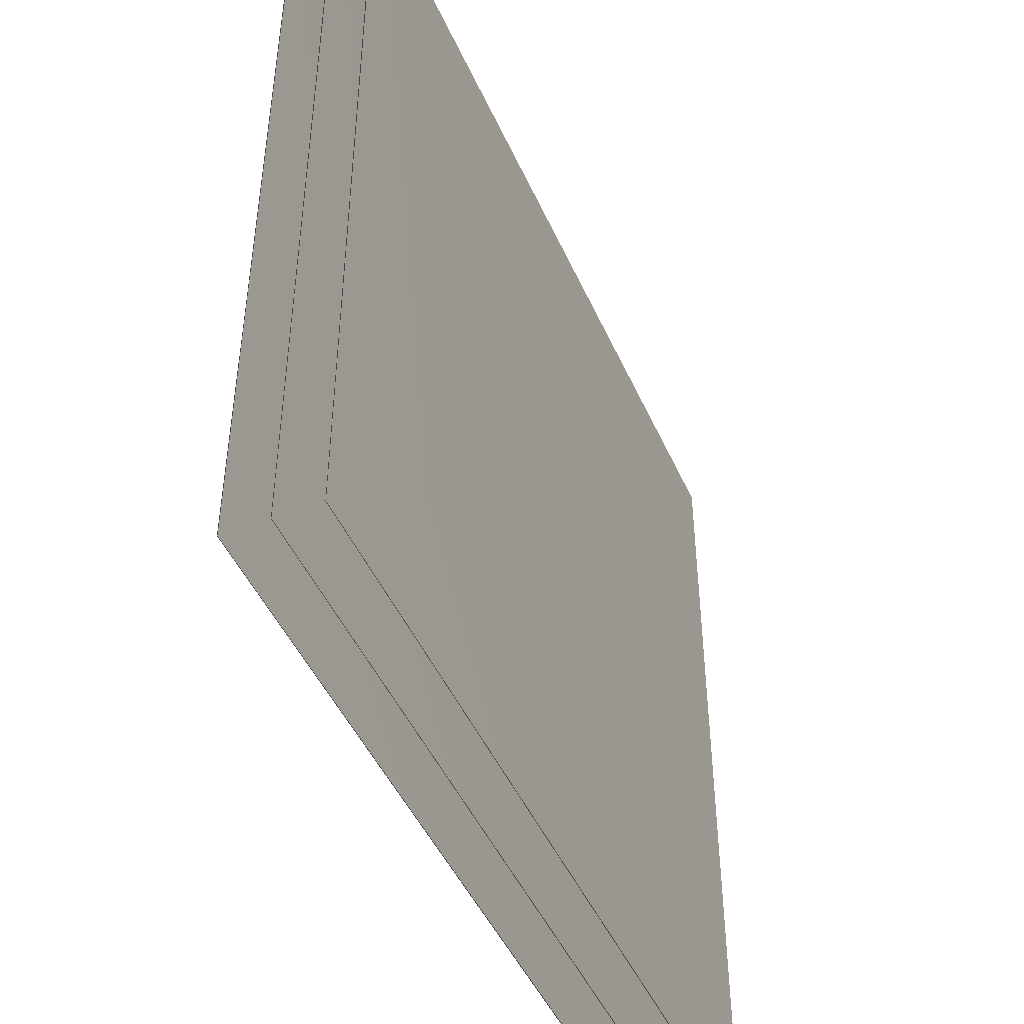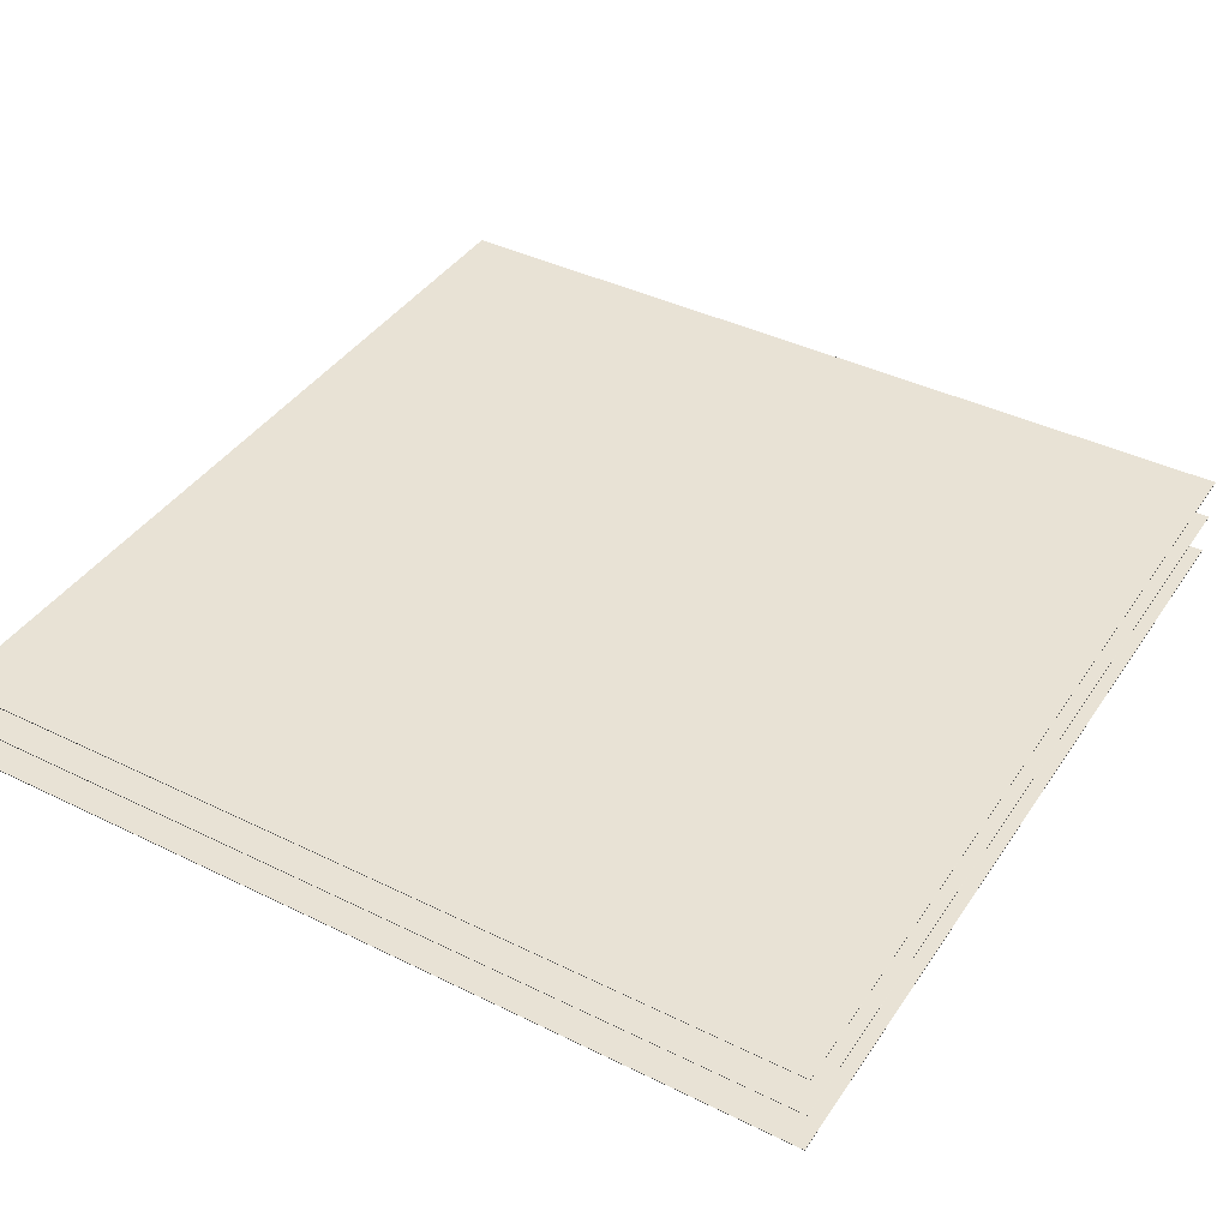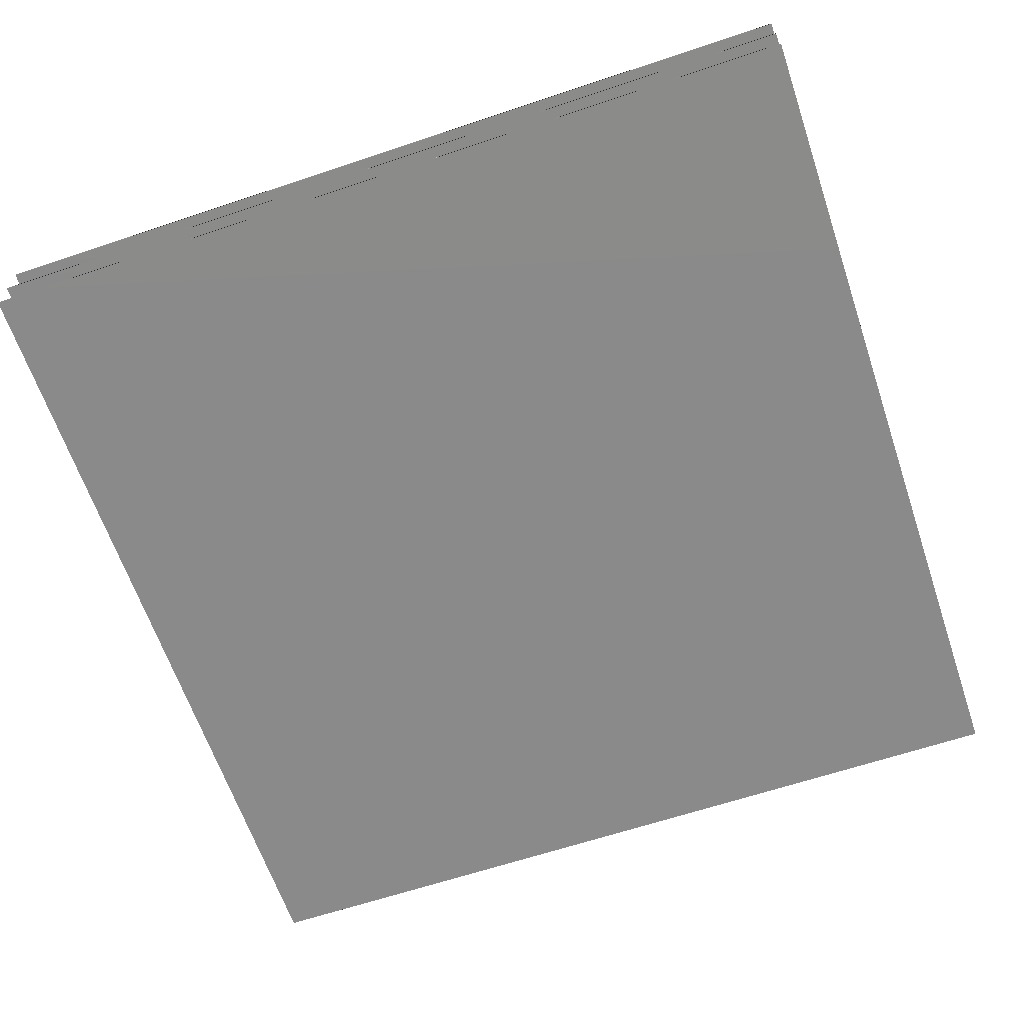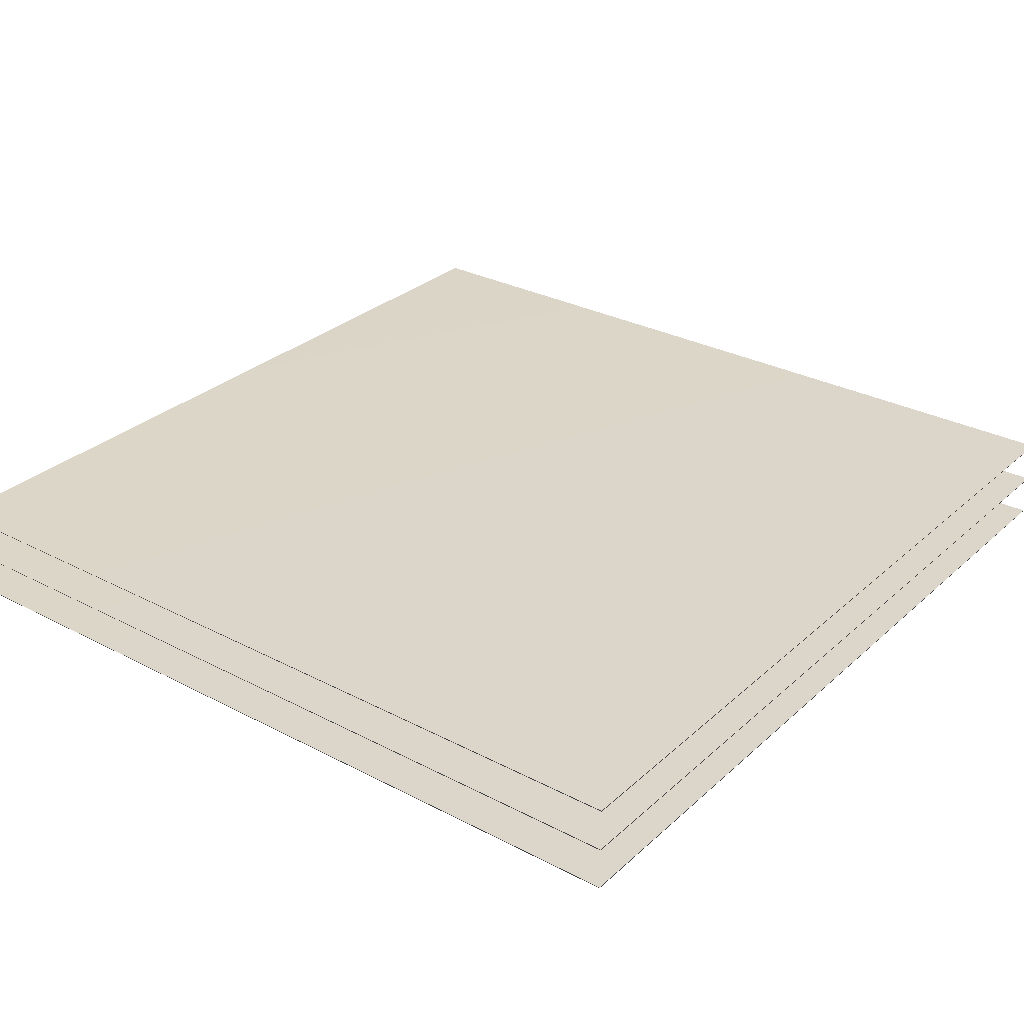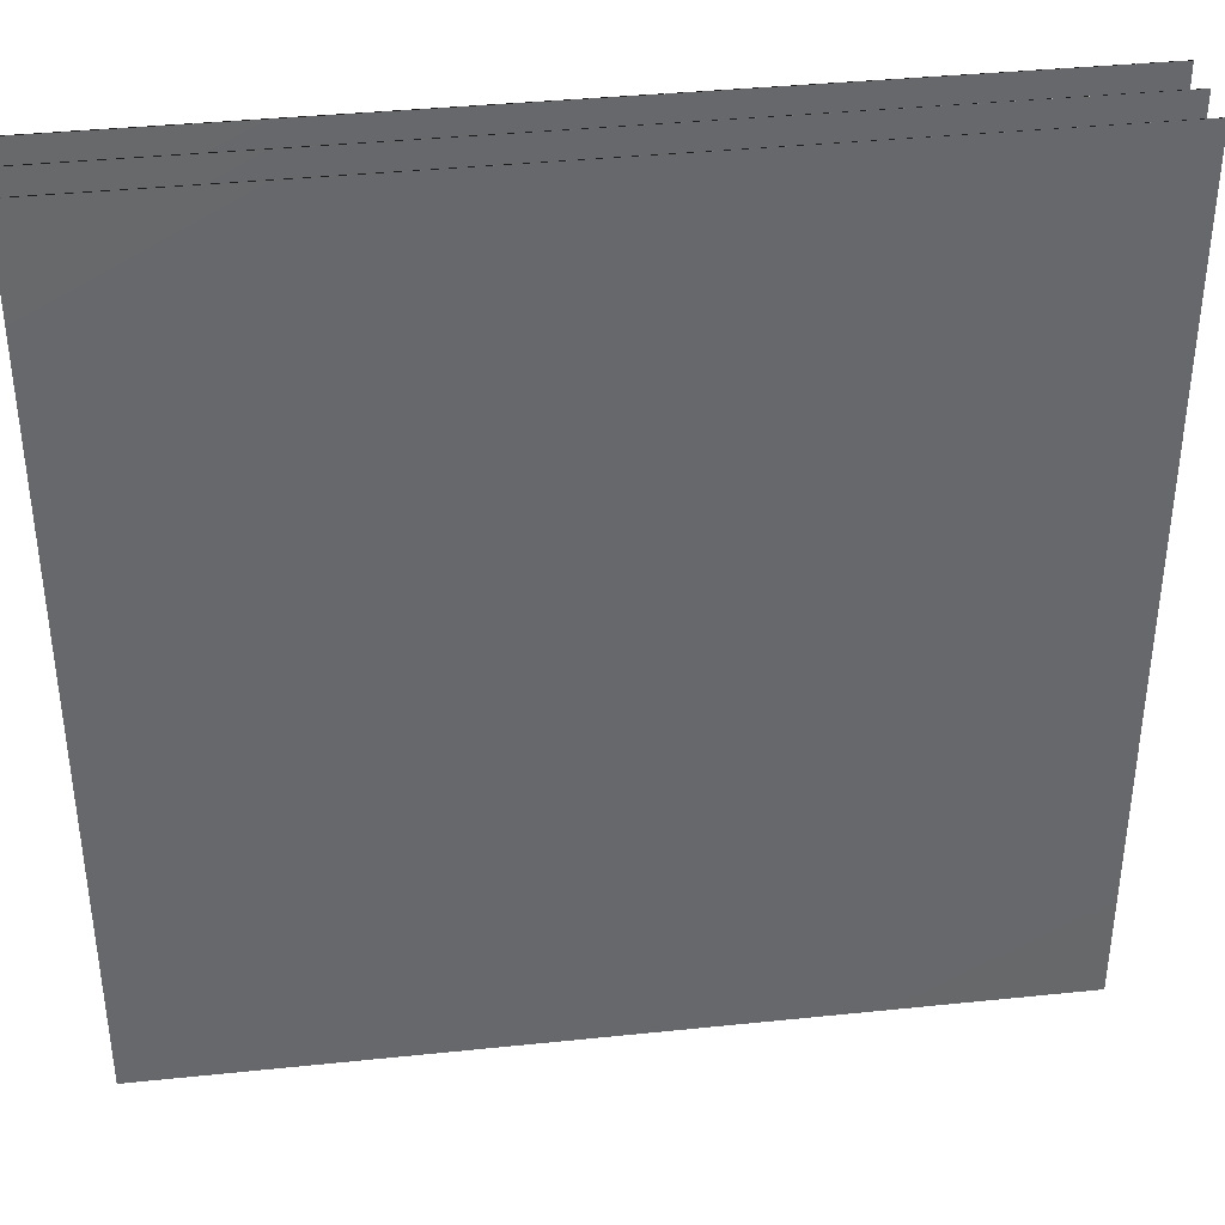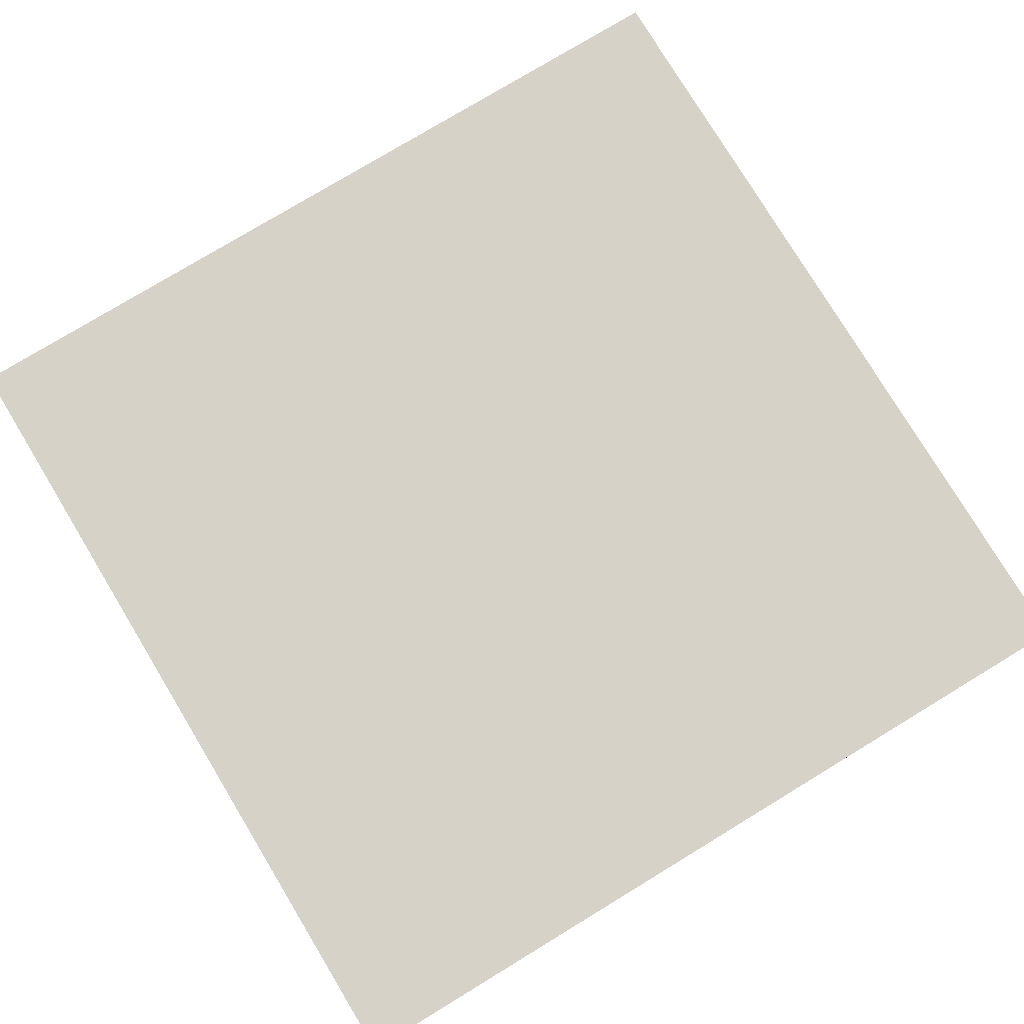
<metadata>
{"format":"obj","ext":"obj","renderer":"f3d","projection":"perspective","resolution":1024,"background":"white","views":[{"elev":-47.0,"azim":-66.7,"up":"+Y"},{"elev":40.7,"azim":-59.1,"up":"+Z"},{"elev":-63.6,"azim":108.7,"up":"+Z"},{"elev":29.7,"azim":-142.4,"up":"+Z"},{"elev":38.0,"azim":172.5,"up":"+Y"},{"elev":78.2,"azim":-121.2,"up":"+Z"}]}
</metadata>
<code>
v -1 -1 -0.003
v -1 -1 0
v -1 -1 0.097
v -1 -1 0.1
v -1 -1 0.197
v -1 -1 0.2
v -1 1 -0.003
v -1 1 0
v -1 1 0.097
v -1 1 0.1
v -1 1 0.197
v -1 1 0.2
v 1 -1 -0.003
v 1 -1 0
v 1 -1 0.097
v 1 -1 0.1
v 1 -1 0.197
v 1 -1 0.2
v 1 1 -0.003
v 1 1 0
v 1 1 0.097
v 1 1 0.1
v 1 1 0.197
v 1 1 0.2
f 2 7 1
f 14 2 1
f 7 13 1
f 14 1 13
f 2 8 7
f 2 20 8
f 2 14 20
f 4 9 3
f 16 4 3
f 9 15 3
f 16 3 15
f 4 10 9
f 4 22 10
f 4 16 22
f 6 11 5
f 18 6 5
f 11 17 5
f 18 5 17
f 6 12 11
f 6 24 12
f 6 18 24
f 8 19 7
f 7 19 13
f 8 20 19
f 10 21 9
f 9 21 15
f 10 22 21
f 12 23 11
f 11 23 17
f 12 24 23
f 20 14 13
f 20 13 19
f 22 16 15
f 22 15 21
f 24 18 17
f 24 17 23

</code>
